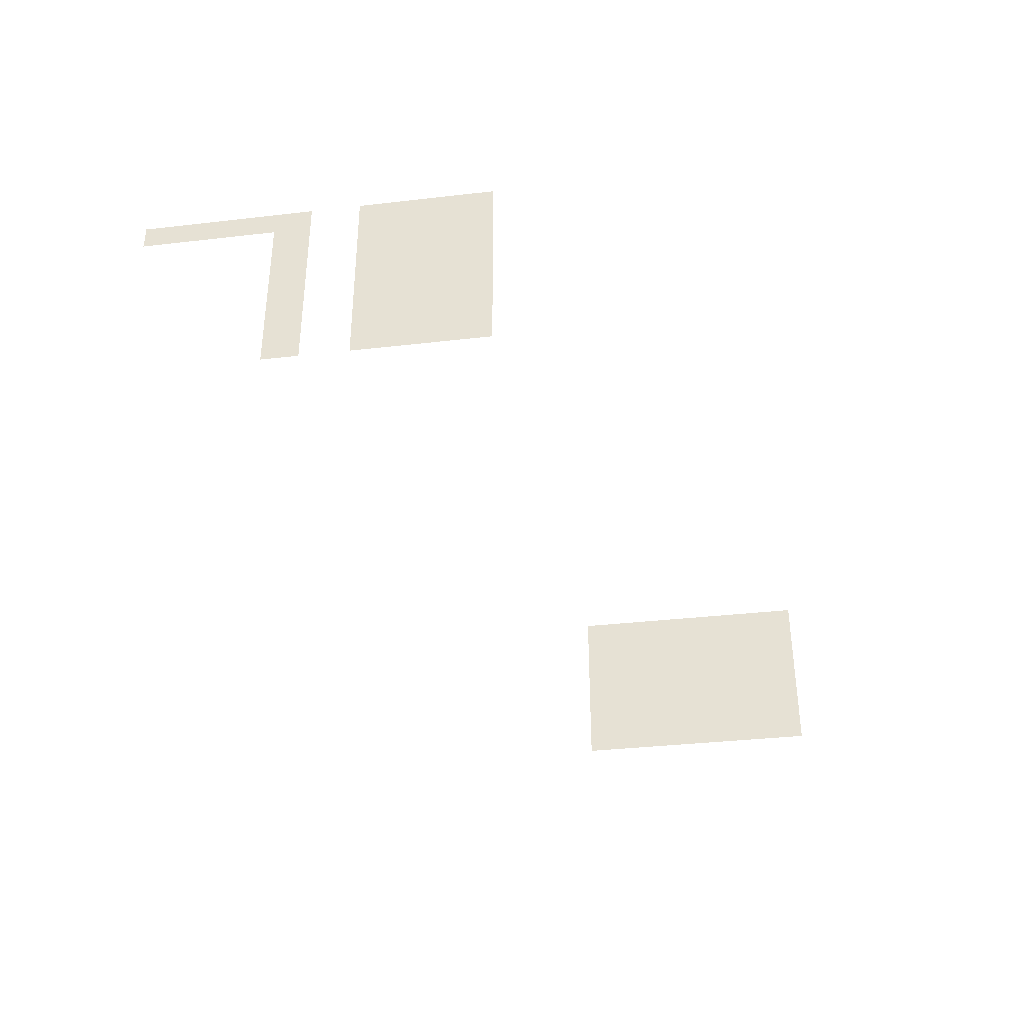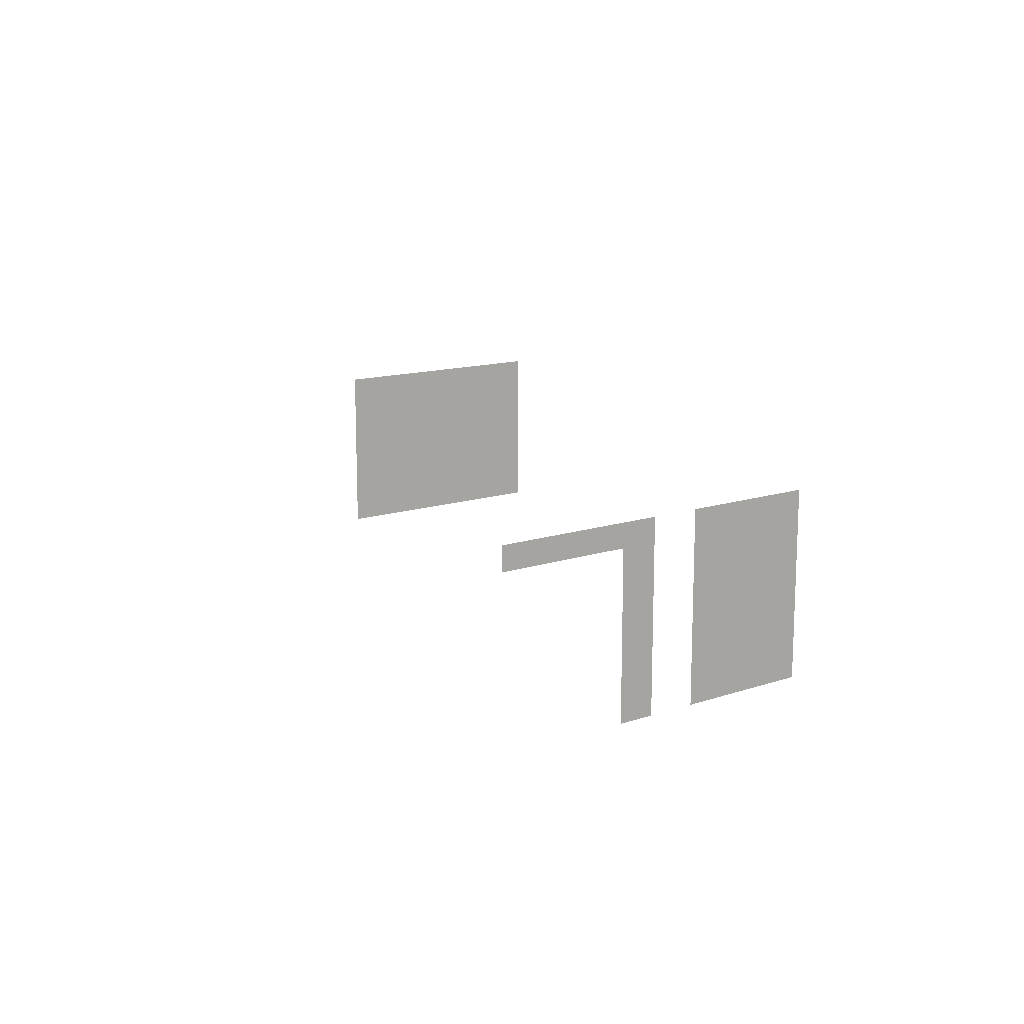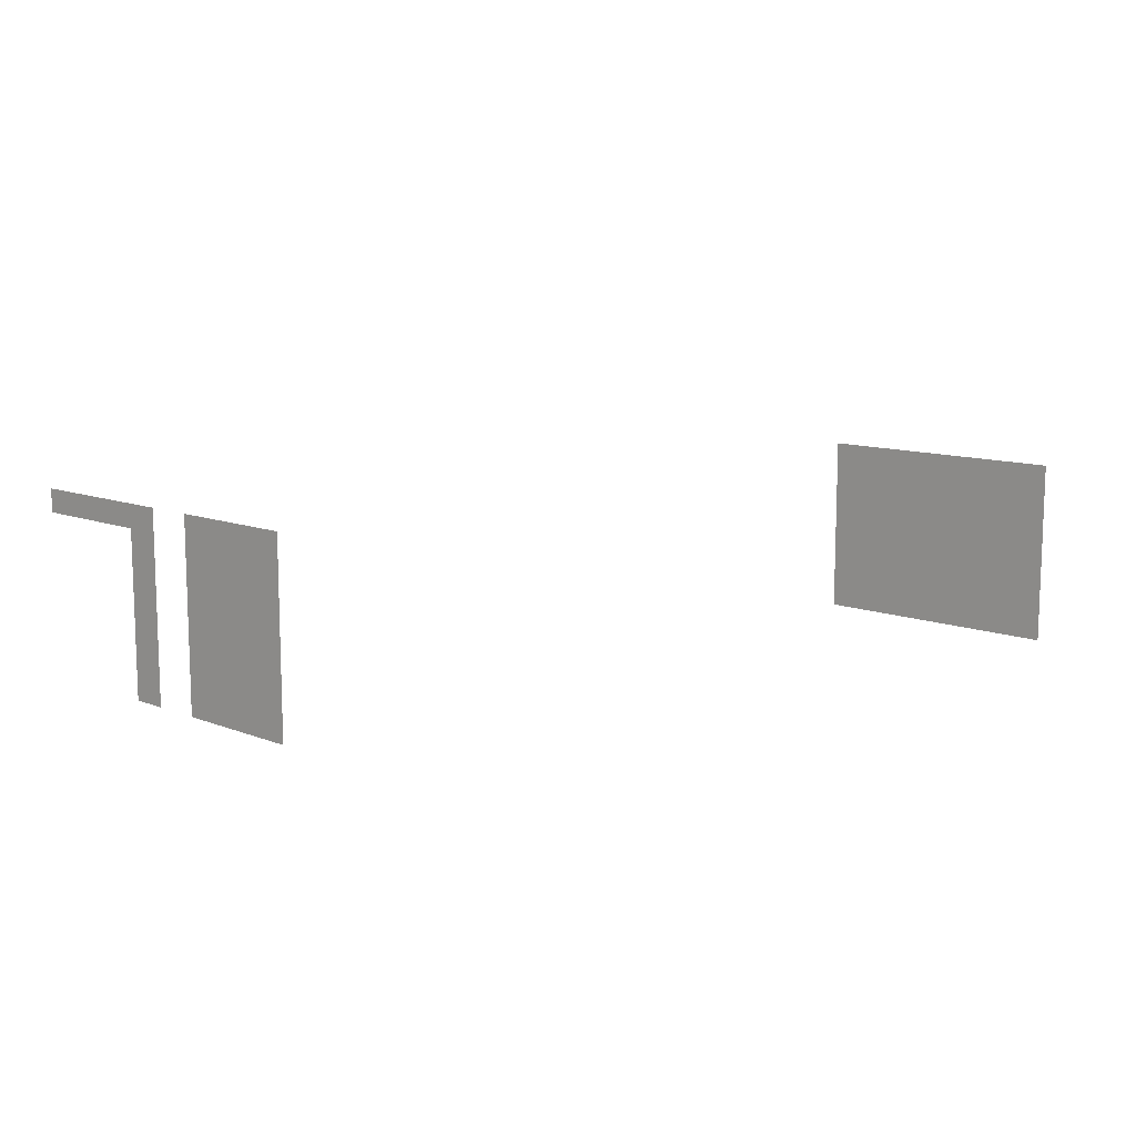
<metadata>
{"format":"obj","ext":"obj","renderer":"f3d","projection":"perspective","resolution":1024,"background":"white","views":[{"elev":-35.8,"azim":112.6,"up":"+Y"},{"elev":13.6,"azim":67.5,"up":"+Y"},{"elev":11.0,"azim":147.6,"up":"+Y"}]}
</metadata>
<code>
v 3404 -400 -384
v 3404 -416 -384
v 3406 -416 -375
v 3428 -400 -287
v 3404 -400 -384
v 3406 -416 -375
v 3428 -416 -287
v 3428 -400 -287
v 3406 -416 -375
v 3406 -512 -375
v 3406 -416 -375
v 3404 -416 -384
v 3404 -512 -384
v 3406 -512 -375
v 3404 -416 -384
v 3406 -528 -375
v 3406 -512 -375
v 3404 -512 -384
v 3404 -528 -384
v 3406 -528 -375
v 3404 -512 -384
v 2827 -488 -430
v 2836 -488 -392.8
v 2838 -488 -386
v 2827 -528 -430
v 2827 -488 -430
v 2838 -488 -386
v 2838 -528 -386
v 2827 -528 -430
v 2838 -488 -386
v 2801 -528 -534
v 2801 -488 -534
v 2827 -488 -430
v 2827 -528 -430
v 2801 -528 -534
v 2827 -488 -430
v 2794 -528 -562
v 2794 -488 -562
v 2801 -488 -534
v 2801 -528 -534
v 2794 -528 -562
v 2801 -488 -534
v 2838 -400 -386
v 2838 -488 -386
v 2836 -488 -392.8
v 2836 -400 -392.8
v 2838 -400 -386
v 2836 -488 -392.8
v 2836 -488 -392.8
v 2827 -488 -430
v 2801 -488 -534
v 2836 -400 -392.8
v 2836 -488 -392.8
v 2801 -488 -534
v 2794 -400 -562
v 2836 -400 -392.8
v 2801 -488 -534
v 2794 -422 -562
v 2794 -400 -562
v 2801 -488 -534
v 2794 -486 -562
v 2794 -422 -562
v 2801 -488 -534
v 2794 -488 -562
v 2794 -486 -562
v 2801 -488 -534
v 3392 -528 -431
v 3392 -400 -431
v 3370 -400 -519
v 3370 -528 -519
v 3392 -528 -431
v 3370 -400 -519
v 3404 -400 -384
v 3400 -400 -399
v 3400 -512 -399
v 3404 -416 -384
v 3404 -400 -384
v 3400 -512 -399
v 3404 -512 -384
v 3404 -416 -384
v 3400 -512 -399
v 3404 -528 -384
v 3404 -512 -384
v 3400 -512 -399
v 3400 -528 -399
v 3404 -528 -384
v 3400 -512 -399
f 1 2 3
f 4 5 6
f 7 8 9
f 10 11 12
f 13 14 15
f 16 17 18
f 19 20 21
f 22 23 24
f 25 26 27
f 28 29 30
f 31 32 33
f 34 35 36
f 37 38 39
f 40 41 42
f 43 44 45
f 46 47 48
f 49 50 51
f 52 53 54
f 55 56 57
f 58 59 60
f 61 62 63
f 64 65 66
f 67 68 69
f 70 71 72
f 73 74 75
f 76 77 78
f 79 80 81
f 82 83 84
f 85 86 87

</code>
